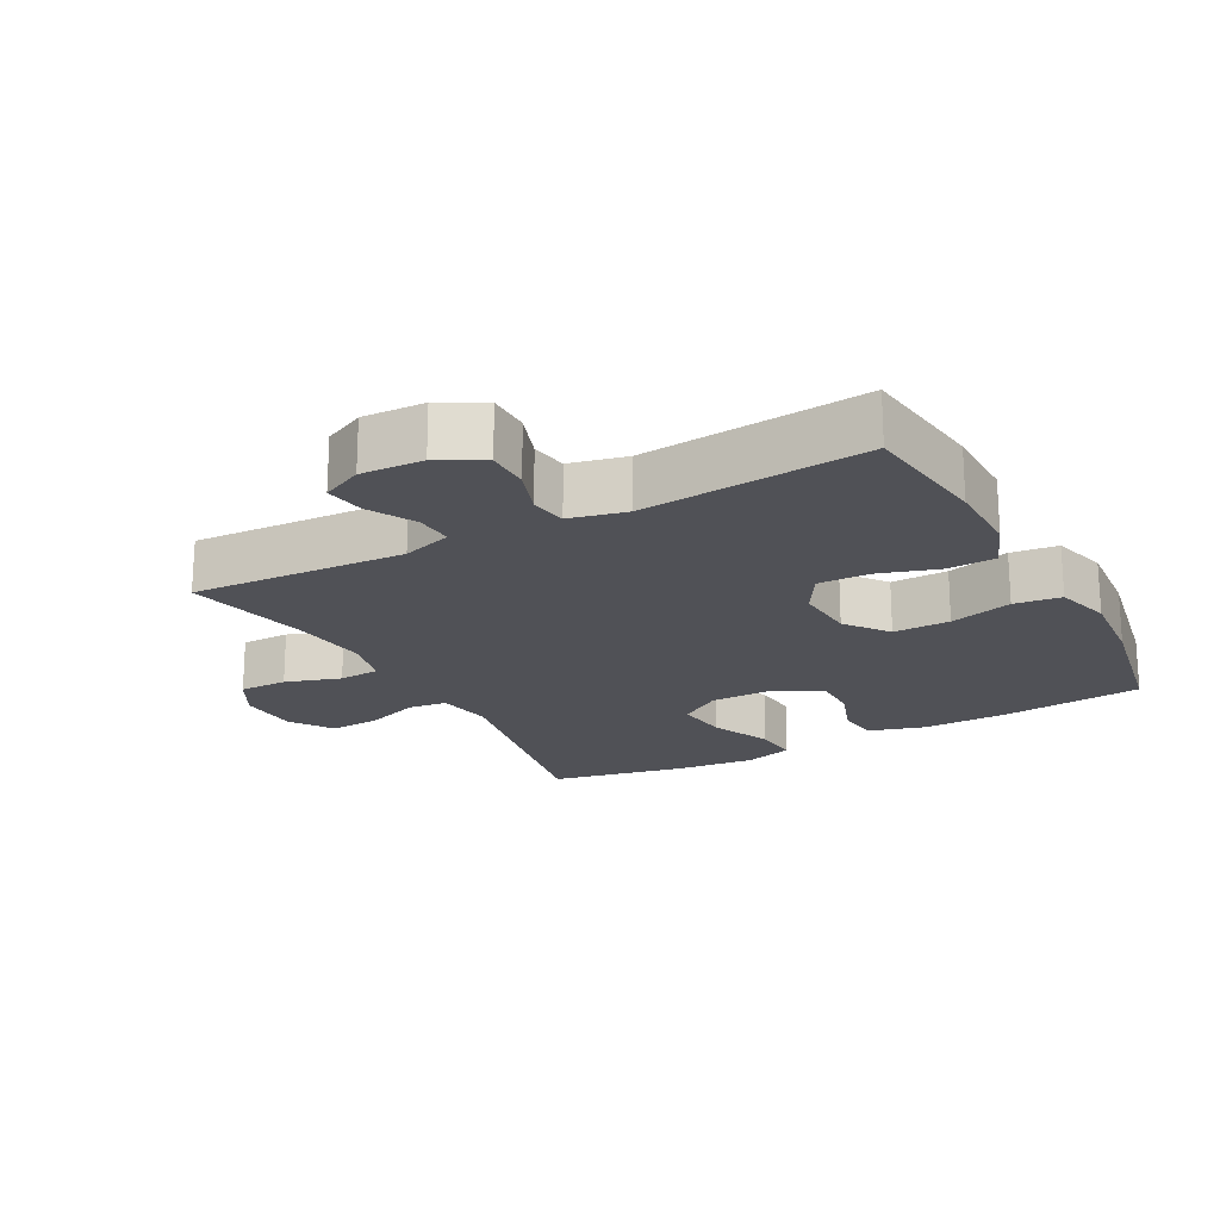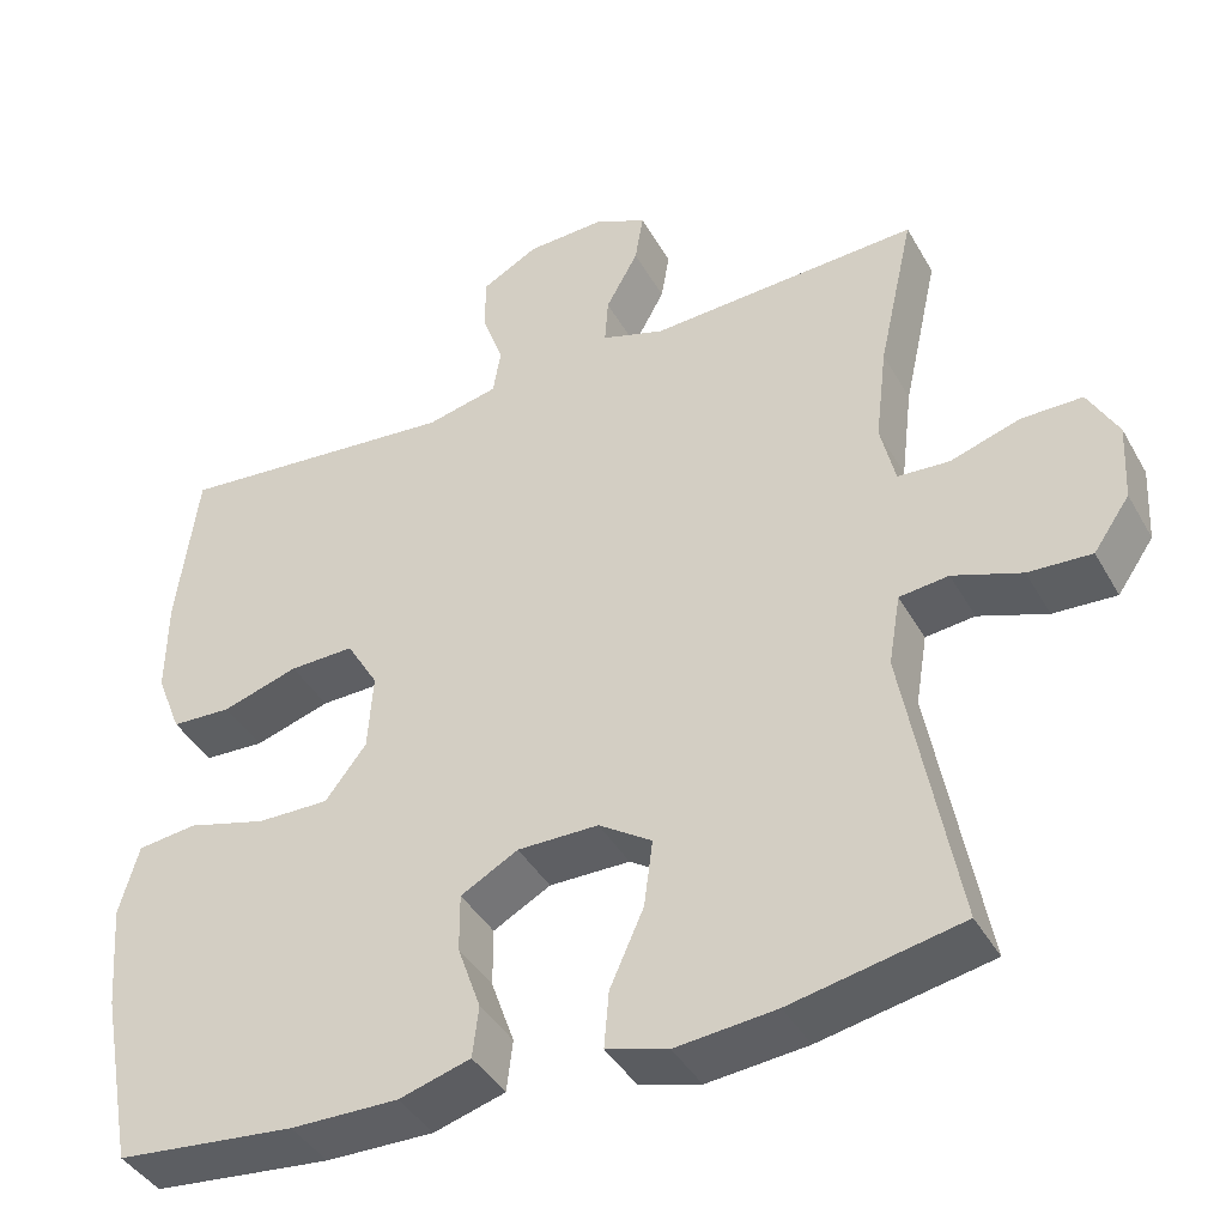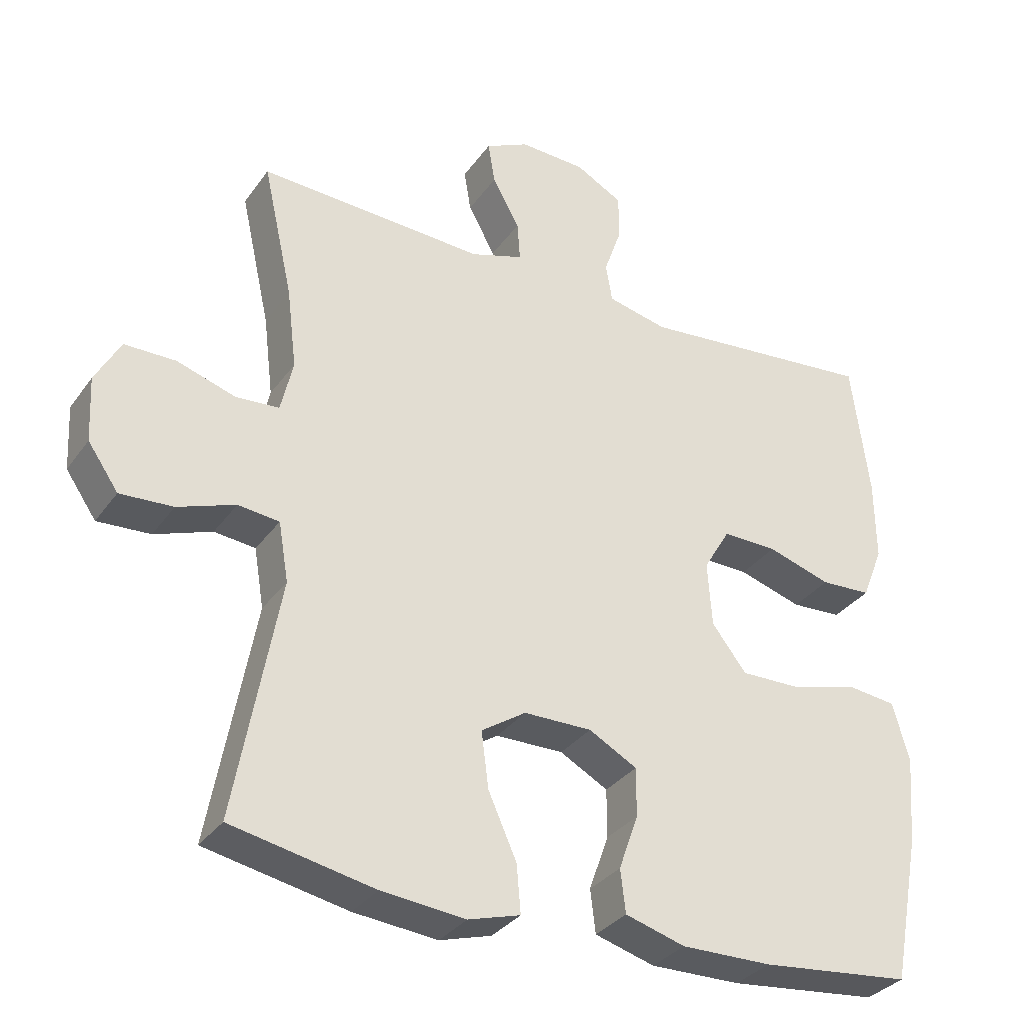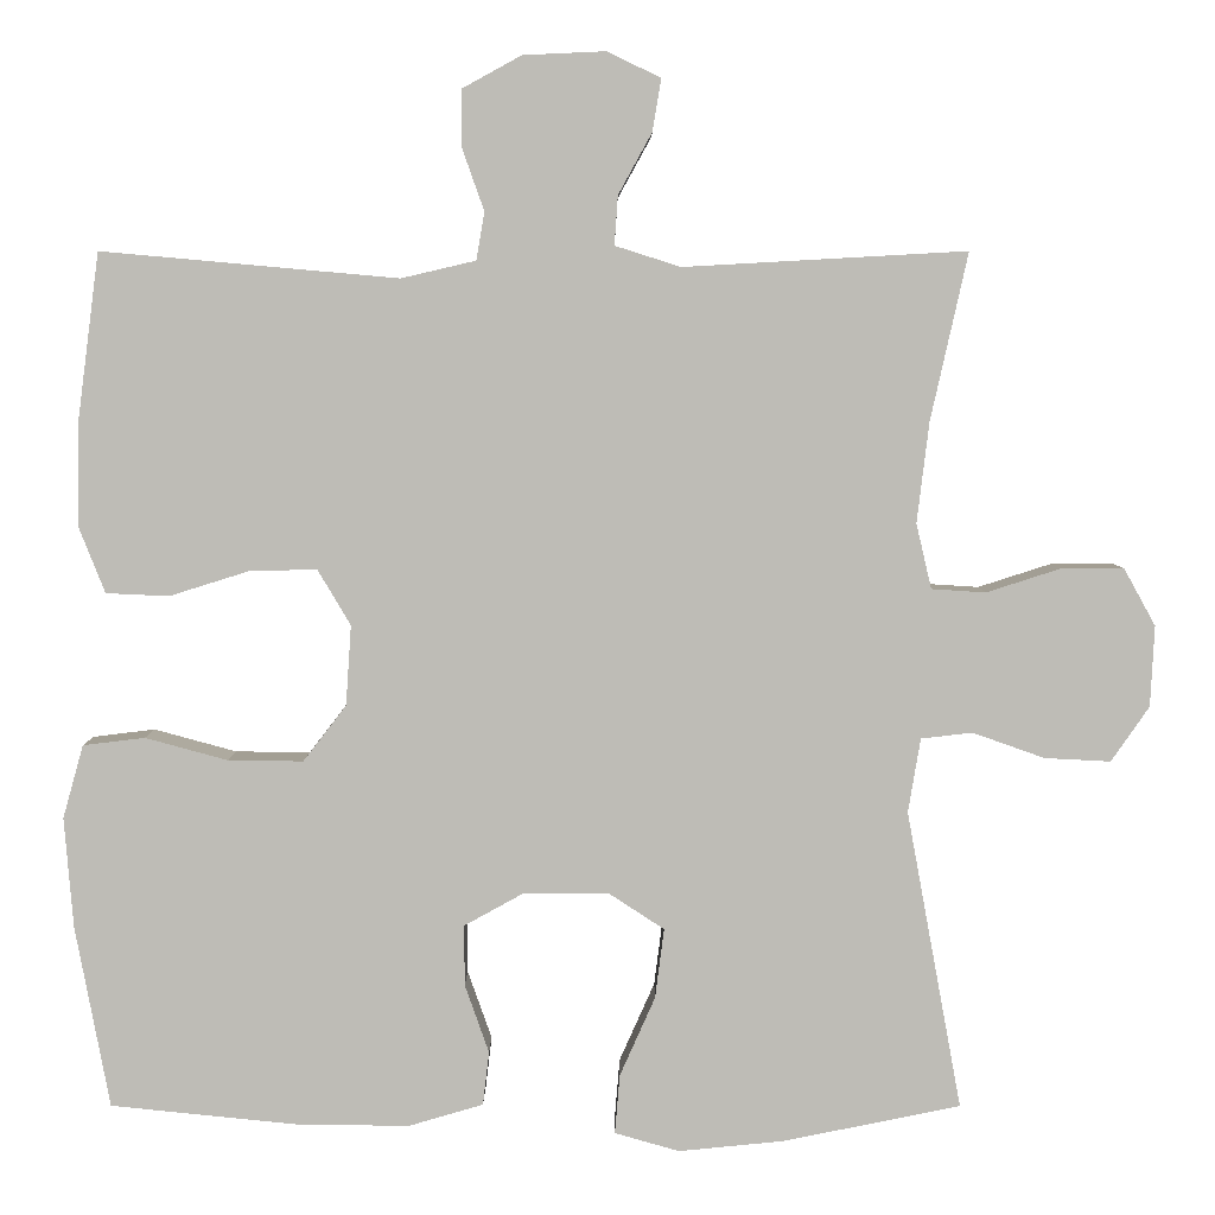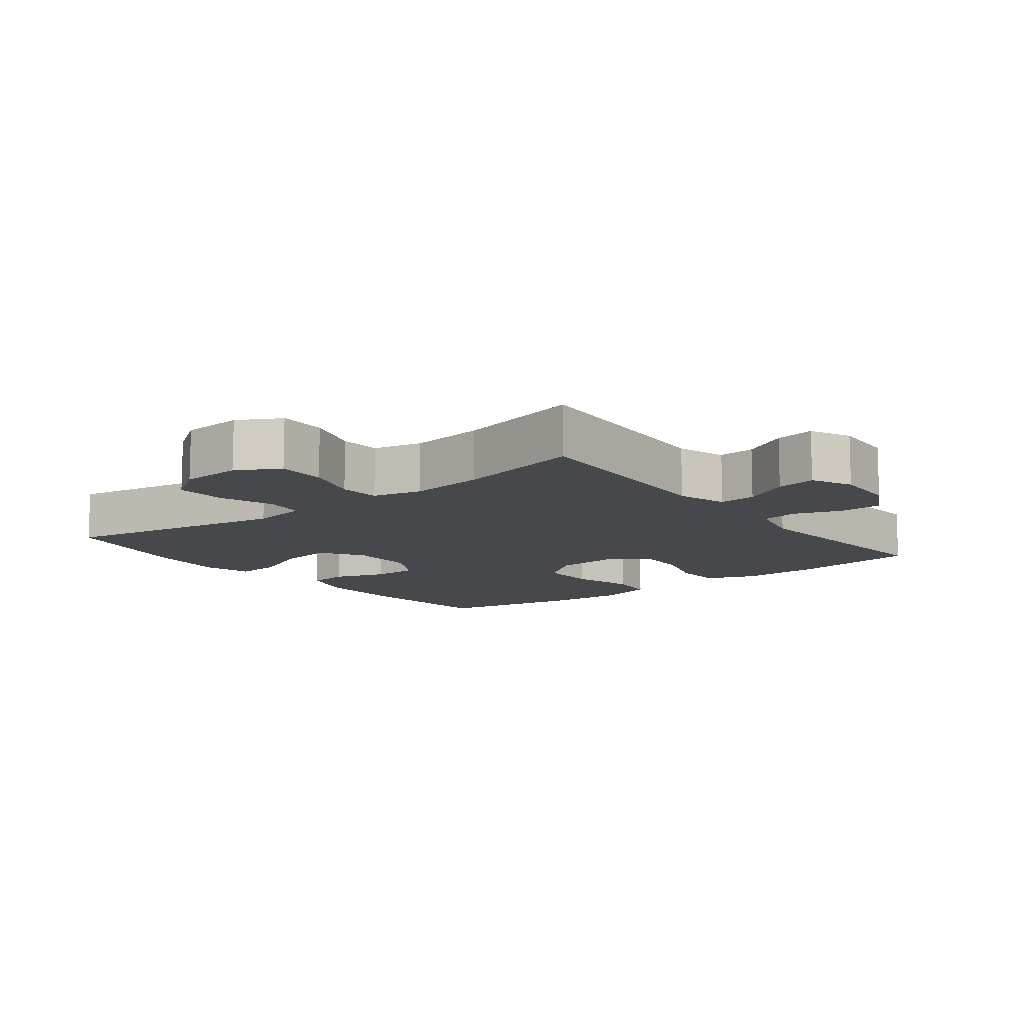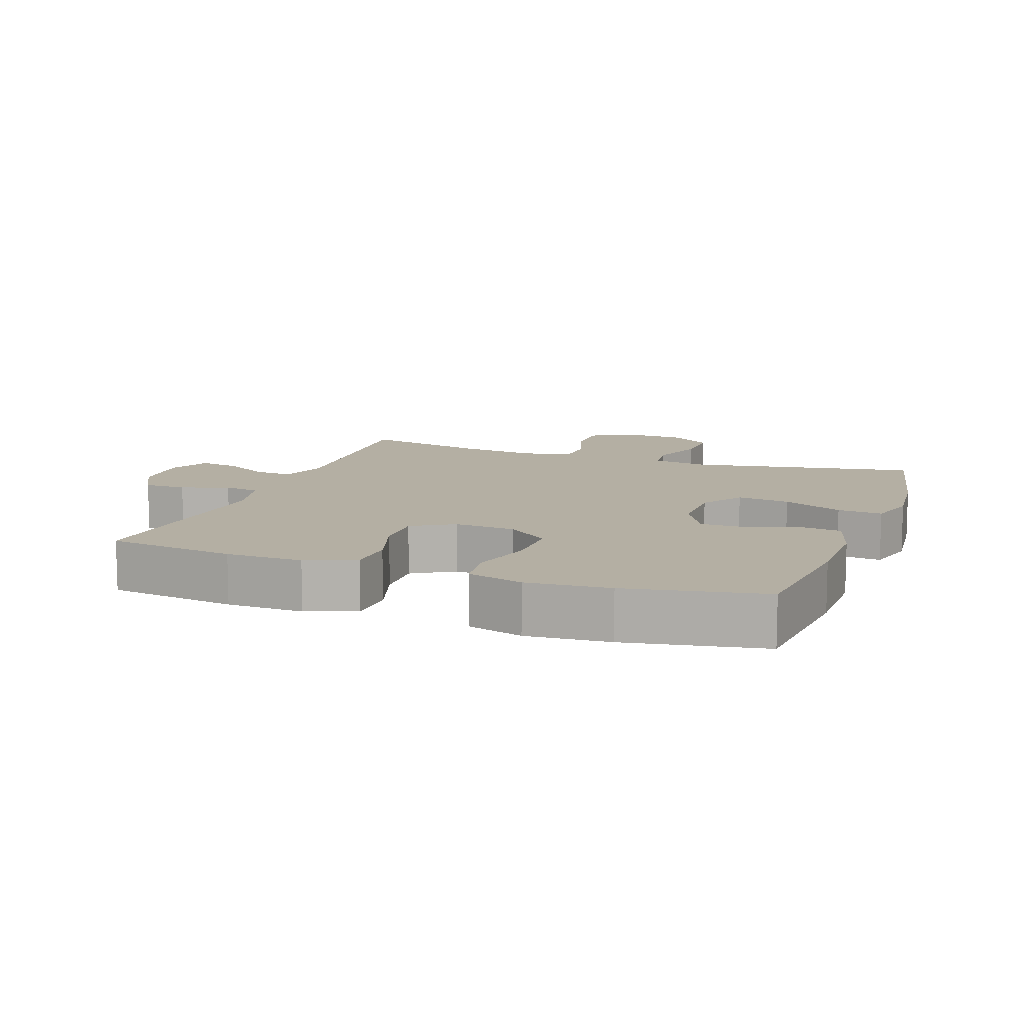
<metadata>
{"format":"obj","ext":"obj","renderer":"f3d","projection":"perspective","resolution":1024,"background":"white","views":[{"elev":-20.4,"azim":28.3,"up":"+Y"},{"elev":-40.8,"azim":-152.9,"up":"+Z"},{"elev":-32.4,"azim":-29.6,"up":"+Z"},{"elev":5.2,"azim":-179.9,"up":"+Z"},{"elev":-11.4,"azim":-52.1,"up":"+Y"},{"elev":11.2,"azim":109.9,"up":"+Y"}]}
</metadata>
<code>
o path6668
v -0.4335 0.0375 0.2787
v -0.4194 0.0375 0.1614
v -0.4374 0.0375 0.08501
v -0.5008 0.0375 0.081
v -0.5863 0.0375 0.1085
v -0.661 0.0375 0.1087
v -0.6979 0.0375 0.04208
v -0.6931 0.0375 -0.05257
v -0.6487 0.0375 -0.117
v -0.5714 0.0375 -0.113
v -0.4872 0.0375 -0.08311
v -0.427 0.0375 -0.09005
v -0.4125 0.0375 -0.1768
v -0.4771 0.0375 -0.5271
v -0.2686 0.0375 -0.5694
v -0.1458 0.0375 -0.5815
v -0.07008 0.0375 -0.5598
v -0.07597 0.0375 -0.4902
v -0.1173 0.0375 -0.3974
v -0.1278 0.0375 -0.3156
v -0.0628 0.0375 -0.273
v 0.03638 0.0375 -0.2726
v 0.1067 0.0375 -0.3115
v 0.1064 0.0375 -0.3826
v 0.07808 0.0375 -0.4629
v 0.08557 0.0375 -0.5256
v 0.1729 0.0375 -0.5512
v 0.3049 0.0375 -0.5496
v 0.5246 0.0375 -0.5271
v 0.5648 0.0375 -0.3131
v 0.5752 0.0375 -0.1842
v 0.5511 0.0375 -0.09819
v 0.4785 0.0375 -0.08935
v 0.3815 0.0375 -0.1159
v 0.2937 0.0375 -0.1169
v 0.2433 0.0375 -0.05142
v 0.2369 0.0375 0.04269
v 0.2756 0.0375 0.1078
v 0.355 0.0375 0.1057
v 0.448 0.0375 0.07658
v 0.5217 0.0375 0.07996
v 0.552 0.0375 0.1571
v 0.5505 0.0375 0.2759
v 0.5246 0.0375 0.4748
v 0.1768 0.0375 0.4436
v 0.08934 0.0375 0.464
v 0.07991 0.0375 0.52
v 0.1058 0.0375 0.5935
v 0.1052 0.0375 0.6595
v 0.0364 0.0375 0.6973
v -0.05999 0.0375 0.7016
v -0.1231 0.0375 0.6715
v -0.1129 0.0375 0.6101
v -0.07334 0.0375 0.5383
v -0.06937 0.0375 0.481
v -0.146 0.0375 0.4566
v -0.4771 0.0375 0.4748
v -0.4335 -0.0375 0.2787
v -0.4194 -0.0375 0.1614
v -0.4374 -0.0375 0.08501
v -0.5008 -0.0375 0.081
v -0.5863 -0.0375 0.1085
v -0.661 -0.0375 0.1087
v -0.6979 -0.0375 0.04208
v -0.6931 -0.0375 -0.05257
v -0.6487 -0.0375 -0.117
v -0.5714 -0.0375 -0.113
v -0.4872 -0.0375 -0.08311
v -0.427 -0.0375 -0.09005
v -0.4125 -0.0375 -0.1768
v -0.4771 -0.0375 -0.5271
v -0.2686 -0.0375 -0.5694
v -0.1458 -0.0375 -0.5815
v -0.07008 -0.0375 -0.5598
v -0.07597 -0.0375 -0.4902
v -0.1173 -0.0375 -0.3974
v -0.1278 -0.0375 -0.3156
v -0.0628 -0.0375 -0.273
v 0.03638 -0.0375 -0.2726
v 0.1067 -0.0375 -0.3115
v 0.1064 -0.0375 -0.3826
v 0.07808 -0.0375 -0.4629
v 0.08557 -0.0375 -0.5256
v 0.1729 -0.0375 -0.5512
v 0.3049 -0.0375 -0.5496
v 0.5246 -0.0375 -0.5271
v 0.5648 -0.0375 -0.3131
v 0.5752 -0.0375 -0.1842
v 0.5511 -0.0375 -0.09819
v 0.4785 -0.0375 -0.08935
v 0.3815 -0.0375 -0.1159
v 0.2937 -0.0375 -0.1169
v 0.2433 -0.0375 -0.05142
v 0.2369 -0.0375 0.04269
v 0.2756 -0.0375 0.1078
v 0.355 -0.0375 0.1057
v 0.448 -0.0375 0.07658
v 0.5217 -0.0375 0.07996
v 0.552 -0.0375 0.1571
v 0.5505 -0.0375 0.2759
v 0.5246 -0.0375 0.4748
v 0.1768 -0.0375 0.4436
v 0.08934 -0.0375 0.464
v 0.07991 -0.0375 0.52
v 0.1058 -0.0375 0.5935
v 0.1052 -0.0375 0.6595
v 0.0364 -0.0375 0.6973
v -0.05999 -0.0375 0.7016
v -0.1231 -0.0375 0.6715
v -0.1129 -0.0375 0.6101
v -0.07334 -0.0375 0.5383
v -0.06937 -0.0375 0.481
v -0.146 -0.0375 0.4566
v -0.4771 -0.0375 0.4748
v -0.661 0.0375 0.1087
v -0.661 0.0375 0.1087
v -0.6979 0.0375 0.04208
v -0.6931 0.0375 -0.05257
v -0.6487 0.0375 -0.117
v -0.5863 0.0375 0.1085
v -0.5714 0.0375 -0.113
v -0.5008 0.0375 0.081
v -0.4872 0.0375 -0.08311
v -0.4374 0.0375 0.08501
v -0.4374 0.0375 0.08501
v -0.427 0.0375 -0.09005
v -0.427 0.0375 -0.09005
v -0.4771 0.0375 0.4748
v -0.4771 0.0375 0.4748
v -0.4335 0.0375 0.2787
v -0.4194 0.0375 0.1614
v -0.4125 0.0375 -0.1768
v -0.4771 0.0375 -0.5271
v -0.4771 0.0375 -0.5271
v -0.2686 0.0375 -0.5694
v -0.146 0.0375 0.4566
v -0.1458 0.0375 -0.5815
v -0.06937 0.0375 0.481
v -0.06937 0.0375 0.481
v -0.1173 0.0375 -0.3974
v -0.1278 0.0375 -0.3156
v -0.1278 0.0375 -0.3156
v -0.07008 0.0375 -0.5598
v -0.07008 0.0375 -0.5598
v -0.0628 0.0375 -0.273
v -0.05999 0.0375 0.7016
v -0.1231 0.0375 0.6715
v -0.1231 0.0375 0.6715
v -0.1129 0.0375 0.6101
v -0.07597 0.0375 -0.4902
v -0.07334 0.0375 0.5383
v 0.03638 0.0375 -0.2726
v 0.0364 0.0375 0.6973
v 0.1067 0.0375 -0.3115
v 0.1067 0.0375 -0.3115
v 0.1052 0.0375 0.6595
v 0.1052 0.0375 0.6595
v 0.1064 0.0375 -0.3826
v 0.07808 0.0375 -0.4629
v 0.08557 0.0375 -0.5256
v 0.08557 0.0375 -0.5256
v 0.1058 0.0375 0.5935
v 0.07991 0.0375 0.52
v 0.08934 0.0375 0.464
v 0.08934 0.0375 0.464
v 0.1729 0.0375 -0.5512
v 0.1768 0.0375 0.4436
v 0.3049 0.0375 -0.5496
v 0.2433 0.0375 -0.05142
v 0.2369 0.0375 0.04269
v 0.2756 0.0375 0.1078
v 0.2756 0.0375 0.1078
v 0.2937 0.0375 -0.1169
v 0.355 0.0375 0.1057
v 0.3815 0.0375 -0.1159
v 0.448 0.0375 0.07658
v 0.4785 0.0375 -0.08935
v 0.5246 0.0375 0.4748
v 0.5246 0.0375 0.4748
v 0.5217 0.0375 0.07996
v 0.5217 0.0375 0.07996
v 0.5511 0.0375 -0.09819
v 0.5511 0.0375 -0.09819
v 0.5246 0.0375 -0.5271
v 0.5246 0.0375 -0.5271
v 0.552 0.0375 0.1571
v 0.5505 0.0375 0.2759
v 0.5648 0.0375 -0.3131
v 0.5752 0.0375 -0.1842
v -0.661 -0.0375 0.1087
v -0.661 -0.0375 0.1087
v -0.6979 -0.0375 0.04208
v -0.6931 -0.0375 -0.05257
v -0.6487 -0.0375 -0.117
v -0.5863 -0.0375 0.1085
v -0.5714 -0.0375 -0.113
v -0.5008 -0.0375 0.081
v -0.4872 -0.0375 -0.08311
v -0.4374 -0.0375 0.08501
v -0.4374 -0.0375 0.08501
v -0.427 -0.0375 -0.09005
v -0.427 -0.0375 -0.09005
v -0.4771 -0.0375 0.4748
v -0.4771 -0.0375 0.4748
v -0.4335 -0.0375 0.2787
v -0.4194 -0.0375 0.1614
v -0.4125 -0.0375 -0.1768
v -0.4771 -0.0375 -0.5271
v -0.4771 -0.0375 -0.5271
v -0.2686 -0.0375 -0.5694
v -0.146 -0.0375 0.4566
v -0.1458 -0.0375 -0.5815
v -0.06937 -0.0375 0.481
v -0.06937 -0.0375 0.481
v -0.1173 -0.0375 -0.3974
v -0.1278 -0.0375 -0.3156
v -0.1278 -0.0375 -0.3156
v -0.07008 -0.0375 -0.5598
v -0.07008 -0.0375 -0.5598
v -0.0628 -0.0375 -0.273
v -0.05999 -0.0375 0.7016
v -0.1231 -0.0375 0.6715
v -0.1231 -0.0375 0.6715
v -0.1129 -0.0375 0.6101
v -0.07597 -0.0375 -0.4902
v -0.07334 -0.0375 0.5383
v 0.03638 -0.0375 -0.2726
v 0.0364 -0.0375 0.6973
v 0.1067 -0.0375 -0.3115
v 0.1067 -0.0375 -0.3115
v 0.1052 -0.0375 0.6595
v 0.1052 -0.0375 0.6595
v 0.1064 -0.0375 -0.3826
v 0.07808 -0.0375 -0.4629
v 0.08557 -0.0375 -0.5256
v 0.08557 -0.0375 -0.5256
v 0.1058 -0.0375 0.5935
v 0.07991 -0.0375 0.52
v 0.08934 -0.0375 0.464
v 0.08934 -0.0375 0.464
v 0.1729 -0.0375 -0.5512
v 0.1768 -0.0375 0.4436
v 0.3049 -0.0375 -0.5496
v 0.2433 -0.0375 -0.05142
v 0.2369 -0.0375 0.04269
v 0.2756 -0.0375 0.1078
v 0.2756 -0.0375 0.1078
v 0.2937 -0.0375 -0.1169
v 0.355 -0.0375 0.1057
v 0.3815 -0.0375 -0.1159
v 0.448 -0.0375 0.07658
v 0.4785 -0.0375 -0.08935
v 0.5246 -0.0375 0.4748
v 0.5246 -0.0375 0.4748
v 0.5217 -0.0375 0.07996
v 0.5217 -0.0375 0.07996
v 0.5511 -0.0375 -0.09819
v 0.5511 -0.0375 -0.09819
v 0.5246 -0.0375 -0.5271
v 0.5246 -0.0375 -0.5271
v 0.552 -0.0375 0.1571
v 0.5505 -0.0375 0.2759
v 0.5648 -0.0375 -0.3131
v 0.5752 -0.0375 -0.1842
f 245 239 211
f 250 248 243
f 205 211 203
f 207 220 201
f 248 229 243
f 201 199 198
f 224 221 222
f 261 251 255
f 229 244 227
f 215 212 225
f 198 197 196
f 195 192 193
f 262 249 261
f 213 238 226
f 201 220 199
f 210 207 208
f 195 196 197
f 228 237 231
f 239 246 242
f 196 195 193
f 199 220 206
f 235 241 234
f 259 263 243
f 243 233 241
f 249 251 261
f 242 246 249
f 206 211 205
f 212 215 210
f 233 243 229
f 216 220 207
f 239 245 246
f 210 215 216
f 242 262 253
f 239 238 213
f 263 264 250
f 252 264 257
f 196 193 194
f 242 249 262
f 250 264 252
f 234 241 233
f 211 239 213
f 225 212 218
f 226 221 224
f 238 237 226
f 220 227 245
f 228 226 237
f 192 195 190
f 244 229 248
f 210 216 207
f 263 250 243
f 220 245 206
f 206 245 211
f 226 228 221
f 244 245 227
f 199 197 198
f 116 7 64 191
f 7 8 65 64
f 8 9 66 65
f 5 6 63 62
f 9 10 67 66
f 4 5 62 61
f 10 11 68 67
f 125 4 61 200
f 11 127 202 68
f 129 1 58 204
f 2 3 60 59
f 1 2 59 58
f 13 134 209 70
f 12 13 70 69
f 14 15 72 71
f 56 57 114 113
f 15 16 73 72
f 139 56 113 214
f 19 142 217 76
f 16 144 219 73
f 20 21 78 77
f 51 148 223 108
f 52 53 110 109
f 18 19 76 75
f 17 18 75 74
f 53 54 111 110
f 54 55 112 111
f 21 22 79 78
f 50 51 108 107
f 22 155 230 79
f 157 50 107 232
f 24 25 82 81
f 25 161 236 82
f 48 49 106 105
f 47 48 105 104
f 165 47 104 240
f 26 27 84 83
f 45 46 103 102
f 23 24 81 80
f 27 28 85 84
f 36 37 94 93
f 37 172 247 94
f 35 36 93 92
f 38 39 96 95
f 34 35 92 91
f 39 40 97 96
f 33 34 91 90
f 179 45 102 254
f 40 181 256 97
f 183 33 90 258
f 28 185 260 85
f 41 42 99 98
f 43 44 101 100
f 42 43 100 99
f 29 30 87 86
f 31 32 89 88
f 30 31 88 87
f 170 136 164
f 175 168 173
f 130 128 136
f 132 126 145
f 173 168 154
f 126 123 124
f 149 147 146
f 186 180 176
f 154 152 169
f 140 150 137
f 123 121 122
f 120 118 117
f 187 186 174
f 138 151 163
f 126 124 145
f 135 133 132
f 120 122 121
f 153 156 162
f 164 167 171
f 121 118 120
f 124 131 145
f 160 159 166
f 184 168 188
f 168 166 158
f 174 186 176
f 167 174 171
f 131 130 136
f 137 135 140
f 158 154 168
f 141 132 145
f 164 171 170
f 135 141 140
f 167 178 187
f 164 138 163
f 188 175 189
f 177 182 189
f 121 119 118
f 167 187 174
f 175 177 189
f 159 158 166
f 136 138 164
f 150 143 137
f 151 149 146
f 163 151 162
f 145 170 152
f 153 162 151
f 117 115 120
f 169 173 154
f 135 132 141
f 188 168 175
f 145 131 170
f 131 136 170
f 151 146 153
f 169 152 170
f 124 123 122

</code>
